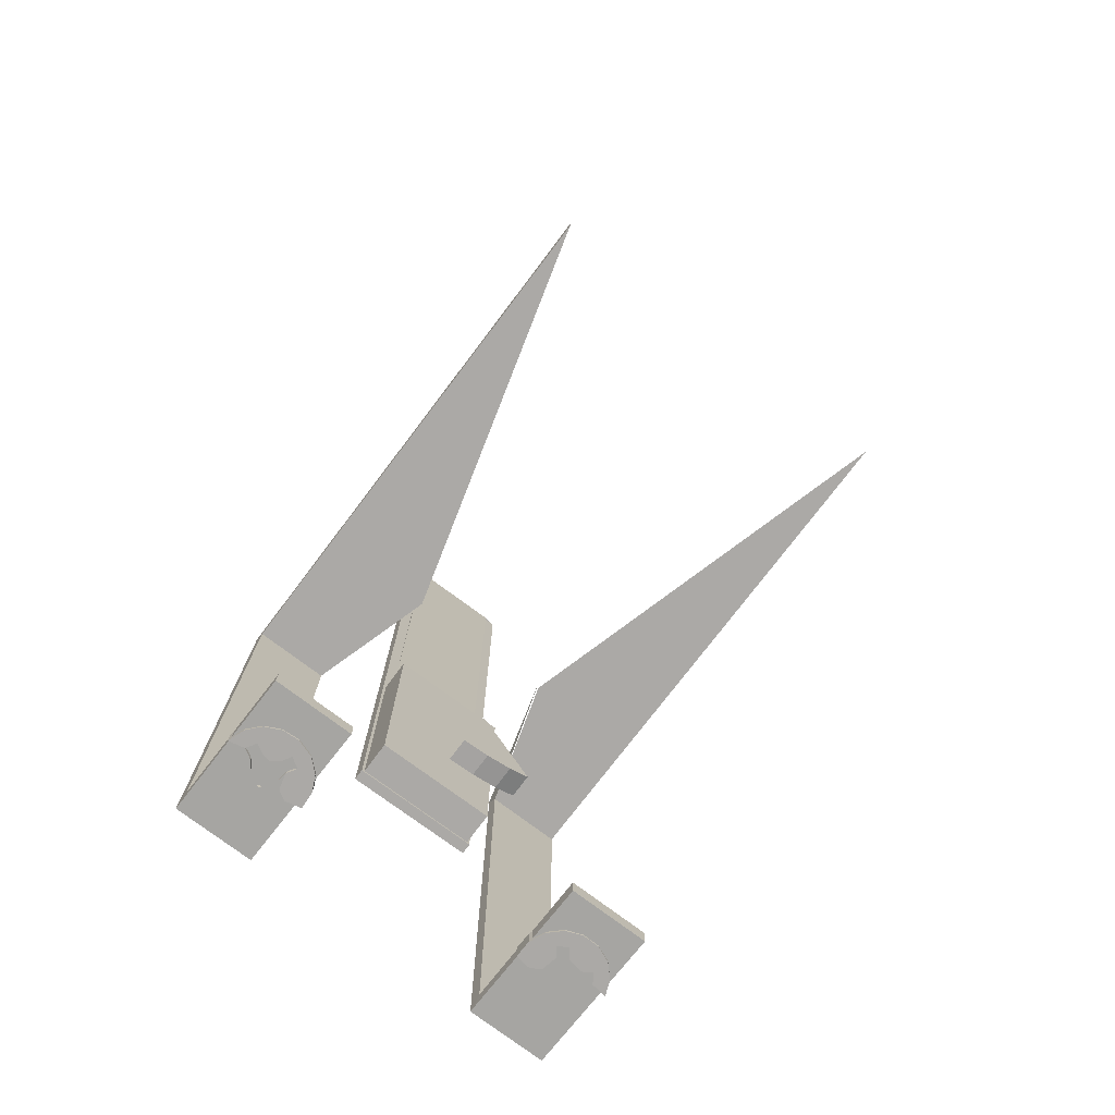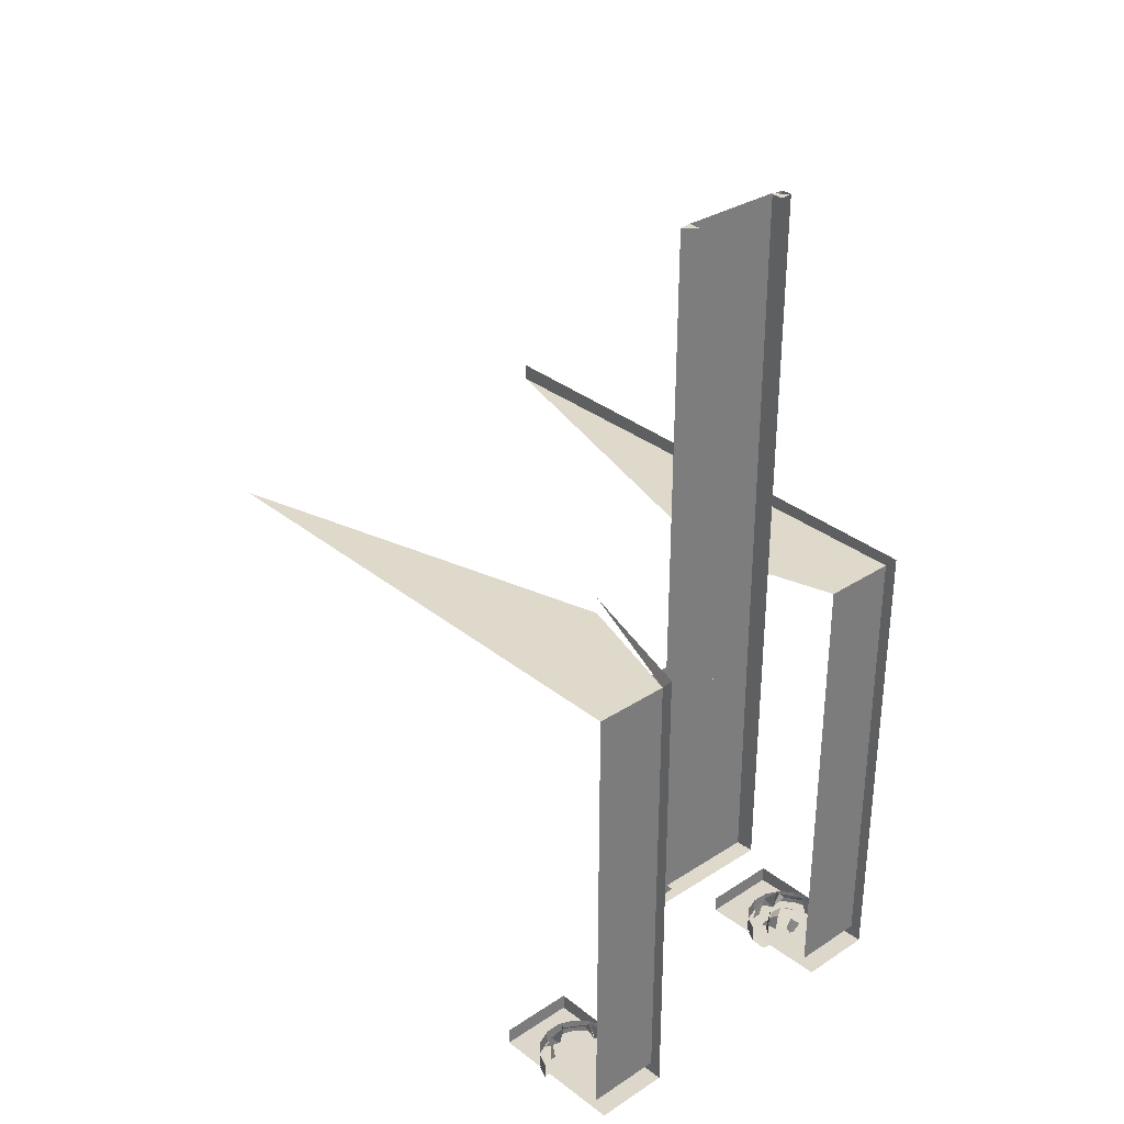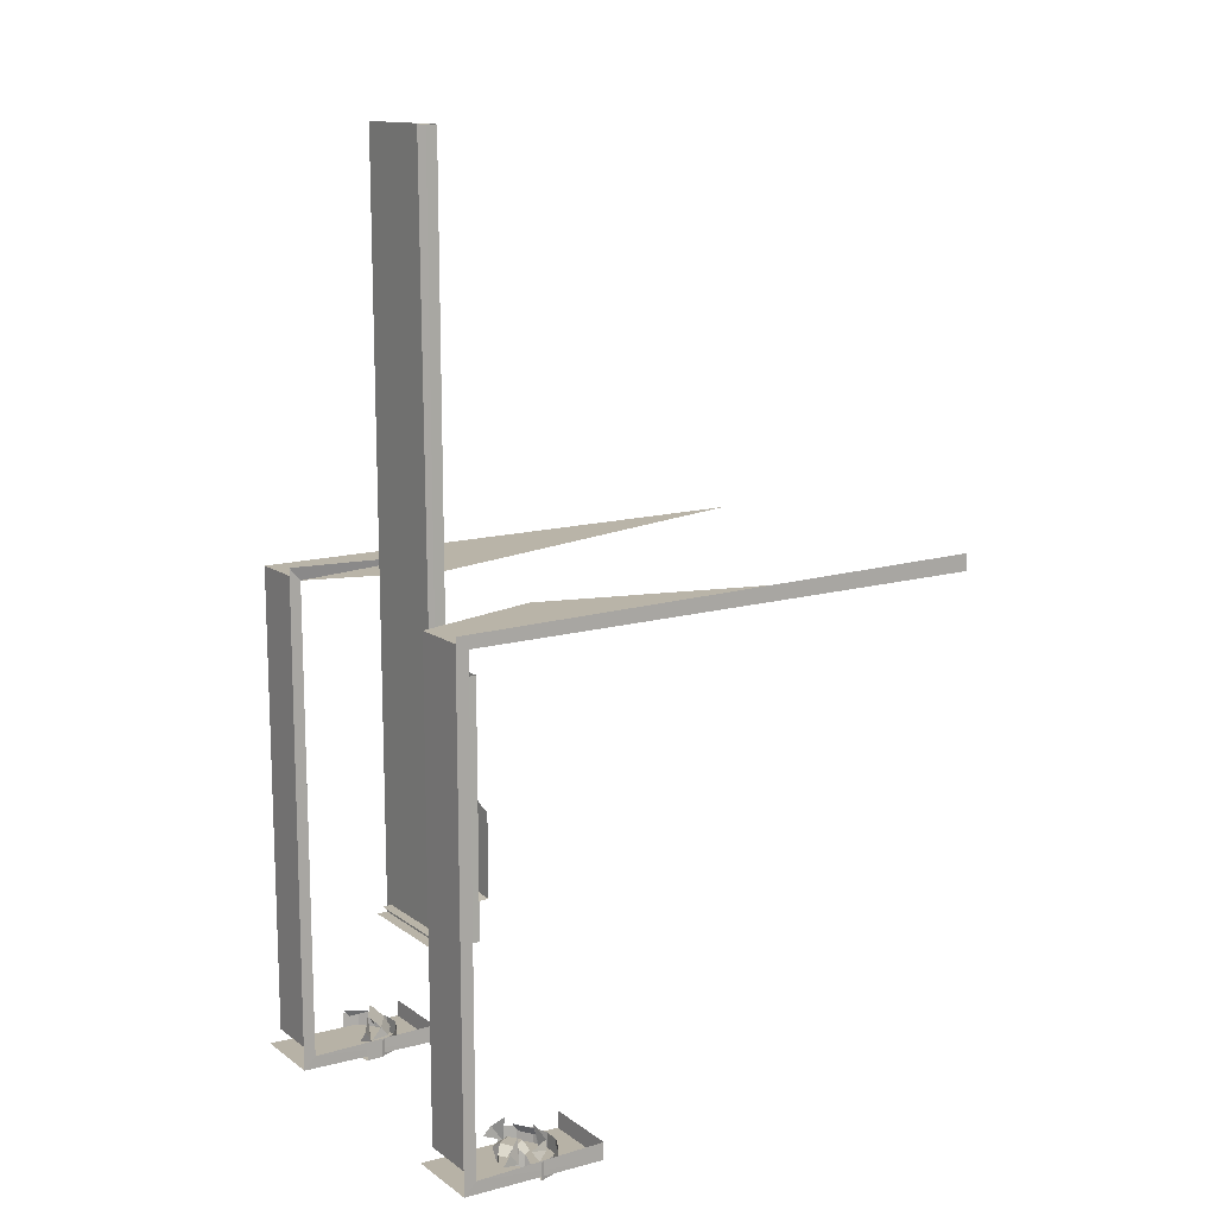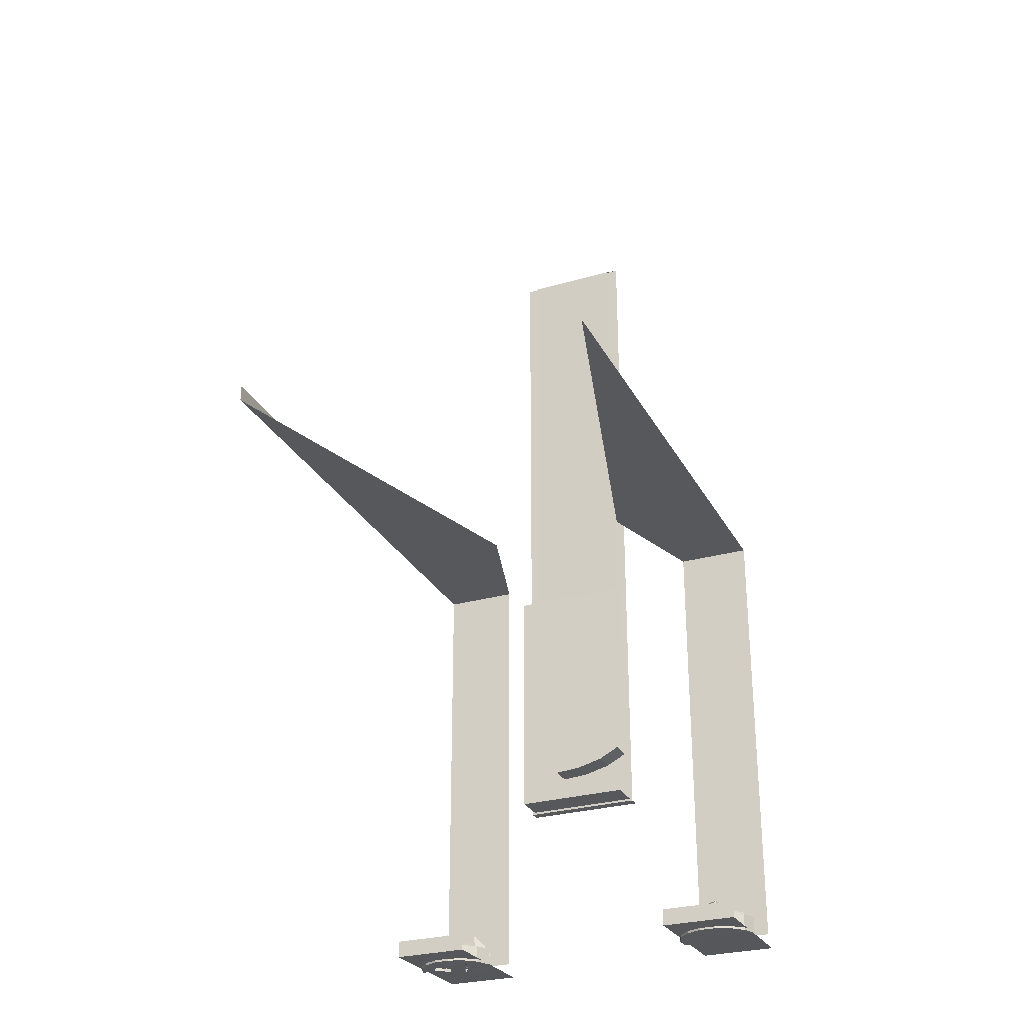
<metadata>
{"format":"obj","ext":"obj","renderer":"f3d","projection":"perspective","resolution":1024,"background":"white","views":[{"elev":-75.6,"azim":-36.7,"up":"+Z"},{"elev":32.3,"azim":138.4,"up":"+Z"},{"elev":13.3,"azim":-123.0,"up":"+Z"},{"elev":-28.4,"azim":23.6,"up":"+Z"}]}
</metadata>
<code>
o LM_inserts_L01_pantherSupport
v 20.69 16.55 -91.72
v 21.11 -8.069 -92.59
v 33.82 16.65 -91.74
v 20.71 14.47 -89.65
v 21.11 -8.069 -92.59
v 20.69 16.55 -91.72
v 20.7 2.144 -92.78
v 24.82 4.397 -92.78
v 23.24 5.398 -92.78
v 20.7 2.144 -92.78
v 23.24 5.398 -92.78
v 20.64 4.949 -92.78
v 20.64 4.949 -92.78
v 20.64 4.949 -89.84
v 20.7 2.144 -92.78
v 33.78 -0.1796 -92.78
v 34.8 2.434 -92.78
v 32.2 1.985 -92.78
v 20.7 2.144 -92.78
v 25.39 1.819 -92.78
v 24.82 4.397 -92.78
v 22.46 5.325 -89.94
v 22.47 4.261 -88.5
v 23.37 2.851 -90.74
v 33.78 -0.1796 -89.84
v 34.8 2.434 -89.84
v 34.8 2.434 -92.78
v 33.78 -0.1796 -92.78
v 32.2 1.985 -92.78
v 31.17 0.3664 -92.78
v 33.78 -0.1796 -92.78
v 33.78 -0.1796 -89.84
v 34.8 2.434 -92.78
v 20.64 4.949 -89.84
v 20.7 2.144 -89.84
v 20.7 2.144 -92.78
v 24.39 0.2413 -92.78
v 25.39 1.819 -92.78
v 23.37 2.851 -90.74
v 22.47 4.261 -88.5
v 24.3 2.887 -86.62
v 23.49 2.743 -90.83
v 23.37 2.851 -90.74
v 24.3 2.887 -86.62
v 21.11 -8.069 -92.59
v 34.25 -7.957 -92.59
v 33.82 16.65 -91.74
v 30.48 -0.8402 -88.66
v 32.99 3.125 -88.66
v 32.96 2.054 -89.94
v 31.17 0.3664 -92.78
v 31.84 -2.204 -92.78
v 33.78 -0.1796 -92.78
v 24.39 0.2413 -92.78
v 20.7 2.144 -92.78
v 21.82 -0.4255 -92.78
v 20.7 2.144 -92.78
v 20.7 2.144 -89.84
v 21.82 -0.4255 -92.78
v 29.27 -3.331 -92.78
v 31.17 0.3664 -92.78
v 29.59 1.368 -92.78
v 29.27 -3.331 -92.78
v 29.59 1.368 -92.78
v 27.01 0.7916 -92.78
v -31.85 16.1 -91.72
v -31.43 -8.519 -92.59
v -18.72 16.2 -91.74
v 23.42 2.595 -90.74
v 23.19 0.9346 -88.66
v 22.96 -0.2818 -90.26
v 20.69 16.55 -91.72
v 20.71 14.47 -9.148
v 20.71 14.47 -89.65
v 31.84 -2.204 -89.84
v 33.78 -0.1796 -89.84
v 33.78 -0.1796 -92.78
v 29.27 -3.331 -92.78
v 27.01 0.7916 -92.78
v 26.01 -0.7859 -92.78
v 29.27 -3.331 -92.78
v 31.84 -2.204 -92.78
v 31.84 -2.204 -92.78
v 31.84 -2.204 -89.84
v 33.78 -0.1796 -92.78
v 26.01 -0.7859 -92.78
v 24.39 0.2413 -92.78
v 23.85 -2.368 -92.78
v 33.84 14.58 -89.65
v 20.71 14.47 -89.65
v 20.71 14.47 -9.148
v 24.39 0.2413 -92.78
v 21.82 -0.4255 -92.78
v 23.85 -2.368 -92.78
v 20.7 2.144 -89.84
v 21.82 -0.4255 -89.84
v 21.82 -0.4255 -92.78
v 28.66 -0.5339 -90.83
v 28.49 0.2547 -86.62
v 28.81 -0.6033 -90.74
v 28.66 -0.5339 -90.83
v 28.55 -0.6615 -90.74
v 28.49 0.2547 -86.62
v 28.81 -0.6033 -90.74
v 30.48 -0.8402 -88.66
v 31.69 -1.07 -90.26
v 23.19 0.9346 -88.66
v 24.3 2.887 -86.62
v 27.15 -1.583 -88.66
v 28.49 0.2547 -86.62
v 30.48 -0.8402 -88.66
v 28.81 -0.6033 -90.74
v 21.82 -0.4255 -92.78
v 21.82 -0.4255 -89.84
v 23.85 -2.368 -92.78
v 24.3 2.887 -86.62
v 28.49 0.2547 -86.62
v 27.15 -1.583 -88.66
v 26.01 -0.7859 -92.78
v 23.85 -2.368 -92.78
v 26.46 -3.388 -92.78
v -31.83 14.02 -89.65
v -31.43 -8.519 -92.59
v -31.85 16.1 -91.72
v 23.19 0.9346 -88.66
v 27.15 -1.583 -88.66
v 22.96 -0.2818 -90.26
v 20.71 14.47 -89.65
v 21.11 -8.069 -89.65
v 21.11 -8.069 -92.59
v 28.55 -0.6615 -90.74
v 27.15 -1.583 -88.66
v 28.49 0.2547 -86.62
v -20.17 5.448 -92.78
v -17.71 2.093 -92.78
v -17.57 4.895 -92.78
v -25.48 6.666 -90.22
v -24.25 5.579 -89
v -24.17 5.915 -92.78
v -24.25 5.579 -89
v -22.66 5.963 -90.09
v -24.17 5.915 -92.78
v 26.15 -2.308 -90.26
v 27.15 -1.583 -88.66
v 28.55 -0.6615 -90.74
v -17.71 2.093 -92.78
v -20.17 5.448 -92.78
v -21.77 4.485 -92.78
v 29.27 -3.331 -92.78
v 29.27 -3.331 -89.84
v 31.84 -2.204 -92.78
v 29.27 -3.331 -89.84
v 31.84 -2.204 -89.84
v 31.84 -2.204 -92.78
v 27.15 -1.583 -88.66
v 26.15 -2.308 -90.26
v 22.96 -0.2818 -90.26
v 21.82 -0.4255 -89.84
v 23.85 -2.368 -89.84
v 23.85 -2.368 -92.78
v -29.35 7.935 -90.26
v -29.15 6.713 -88.66
v -28.95 5.048 -90.74
v 23.85 -2.368 -92.78
v 23.85 -2.368 -89.84
v 26.46 -3.388 -92.78
v -22.66 5.963 -90.09
v -24.25 5.579 -89
v -21.87 4.649 -90.09
v 26.46 -3.388 -92.78
v 26.46 -3.388 -89.84
v 29.27 -3.331 -92.78
v -26.8 5.875 -90.22
v -26.41 4.279 -89
v -25.48 6.666 -90.22
v -26.41 4.279 -89
v -24.25 5.579 -89
v -25.48 6.666 -90.22
v 26.46 -3.388 -89.84
v 29.27 -3.331 -89.84
v 29.27 -3.331 -92.78
v 23.85 -2.368 -89.84
v 26.46 -3.388 -89.84
v 26.46 -3.388 -92.78
v -17.71 2.093 -92.78
v -21.77 4.485 -92.78
v -22.4 1.921 -92.78
v -20.35 2.904 -90.74
v -19.42 4.293 -88.5
v -18.61 5.265 -90.29
v -24.25 5.579 -89
v -22.95 3.418 -89
v -21.87 4.649 -90.09
v -28.95 5.048 -90.74
v -29.15 6.713 -88.66
v -28.1 4.699 -86.62
v -27.6 3.213 -92.78
v -27.5 3.048 -90.22
v -26.75 4.363 -92.78
v -28.88 4.894 -90.83
v -28.95 5.048 -90.74
v -28.1 4.699 -86.62
v -27.5 3.048 -90.22
v -26.41 4.279 -89
v -26.75 4.363 -92.78
v -22.57 1.822 -90.22
v -22.4 1.921 -92.78
v -22.62 3.335 -92.78
v -17.71 2.093 -92.78
v -22.4 1.921 -92.78
v -21.44 0.32 -92.78
v -22.95 3.418 -89
v -22.57 1.822 -90.22
v -22.62 3.335 -92.78
v -24.25 5.579 -89
v -26.41 4.279 -89
v -25.11 2.118 -89
v -21.28 2.962 -86.62
v -19.42 4.293 -88.5
v -20.35 2.904 -90.74
v -27.5 3.048 -90.22
v -27.6 3.213 -92.78
v -29.2 2.25 -92.78
v -22.95 3.418 -89
v -24.25 5.579 -89
v -25.11 2.118 -89
v -20.48 2.8 -90.83
v -21.28 2.962 -86.62
v -20.35 2.904 -90.74
v -21.44 0.32 -92.78
v -18.91 -0.4419 -92.78
v -17.71 2.093 -92.78
v -26.61 1.571 -92.78
v -24.05 0.9329 -92.78
v -25.2 1.783 -92.78
v -22.57 1.822 -90.22
v -21.44 0.32 -92.78
v -22.4 1.921 -92.78
v -18.91 -0.4419 -89.84
v -17.71 2.093 -89.84
v -17.71 2.093 -92.78
v -26.41 4.279 -89
v -27.5 3.048 -90.22
v -26.71 1.735 -90.22
v -22.57 1.822 -90.22
v -22.95 3.418 -89
v -25.11 2.118 -89
v -18.91 -0.4419 -92.78
v -18.91 -0.4419 -89.84
v -17.71 2.093 -92.78
v -29.2 2.25 -92.78
v -31.8 2.803 -92.78
v -30.85 0.1597 -92.78
v -25.11 2.118 -89
v -26.41 4.279 -89
v -26.71 1.735 -90.22
v -31.8 2.803 -92.78
v -31.8 2.803 -89.84
v -30.85 0.1597 -92.78
v -23.88 1.032 -90.22
v -22.57 1.822 -90.22
v -25.11 2.118 -89
v -30.85 0.1597 -92.78
v -28.21 0.6074 -92.78
v -29.2 2.25 -92.78
v -21.44 0.32 -92.78
v -20.99 -2.324 -92.78
v -18.91 -0.4419 -92.78
v -31.43 -8.519 -92.59
v -18.3 -8.407 -92.59
v -18.72 16.2 -91.74
v -26.44 -3.124 -92.78
v -24.05 0.9329 -92.78
v -26.61 1.571 -92.78
v -21.44 0.32 -92.78
v -23.08 -0.6681 -92.78
v -20.99 -2.324 -92.78
v -30.72 2.424 -90.26
v -29.97 3.409 -88.66
v -28.49 -0.1102 -89.94
v -26.44 -3.124 -92.78
v -26.61 1.571 -92.78
v -28.21 0.6074 -92.78
v 34.25 -7.957 -89.65
v 34.25 -7.957 -92.59
v 21.11 -8.069 -89.65
v -26.44 -3.124 -92.78
v -23.08 -0.6681 -92.78
v -24.05 0.9329 -92.78
v -31.8 2.803 -89.84
v -30.85 0.1597 -89.84
v -30.85 0.1597 -92.78
v 34.25 -7.957 -92.59
v 21.11 -8.069 -92.59
v 21.11 -8.069 -89.65
v -30.85 0.1597 -92.78
v -28.97 -1.921 -92.78
v -28.21 0.6074 -92.78
v -20.99 -2.324 -89.84
v -18.91 -0.4419 -89.84
v -18.91 -0.4419 -92.78
v -20.99 -2.324 -92.78
v -20.99 -2.324 -89.84
v -18.91 -0.4419 -92.78
v -24.24 -1.437 -88.66
v -20.22 0.9841 -88.66
v -20.02 -0.2373 -90.26
v -29.97 3.409 -88.66
v -27.55 -0.6154 -88.66
v -28.49 -0.1102 -89.94
v -31.83 14.02 -9.148
v -31.83 14.02 -89.65
v -31.85 16.1 -91.72
v -23.08 -0.6681 -92.78
v -23.64 -3.265 -92.78
v -20.99 -2.324 -92.78
v -30.85 0.1597 -92.78
v -30.85 0.1597 -89.84
v -28.97 -1.921 -92.78
v -18.7 14.13 -89.65
v -31.83 14.02 -89.65
v -31.83 14.02 -9.148
v -28.21 0.6074 -92.78
v -28.97 -1.921 -92.78
v -25.73 -0.3526 -90.83
v -25.88 -0.4184 -90.74
v -25.53 0.4315 -86.62
v -25.73 -0.3526 -90.83
v -25.53 0.4315 -86.62
v -25.62 -0.4829 -90.74
v -23.08 -0.6681 -92.78
v -23.64 -3.265 -92.78
v -28.49 -0.1102 -89.94
v -27.55 -0.6154 -88.66
v -25.88 -0.4184 -90.74
v -23.26 -2.187 -90.26
v -24.24 -1.437 -88.66
v -20.02 -0.2373 -90.26
v -25.88 -0.4184 -90.74
v -27.55 -0.6154 -88.66
v -25.53 0.4315 -86.62
v -25.53 0.4315 -86.62
v -24.24 -1.437 -88.66
v -25.62 -0.4829 -90.74
v -20.99 -2.324 -89.84
v -20.99 -2.324 -92.78
v -23.64 -3.265 -92.78
v -25.62 -0.4829 -90.74
v -24.24 -1.437 -88.66
v -23.26 -2.187 -90.26
v -30.85 0.1597 -89.84
v -28.97 -1.921 -89.84
v -28.97 -1.921 -92.78
v -31.83 14.02 -89.65
v -31.43 -8.519 -89.65
v -31.43 -8.519 -92.59
v -28.97 -1.921 -92.78
v -28.97 -1.921 -89.84
v -26.44 -3.124 -92.78
v -23.64 -3.265 -89.84
v -20.99 -2.324 -89.84
v -23.64 -3.265 -92.78
v -26.44 -3.124 -92.78
v -26.44 -3.124 -89.84
v -23.64 -3.265 -92.78
v -28.97 -1.921 -89.84
v -26.44 -3.124 -89.84
v -26.44 -3.124 -92.78
v -23.64 -3.265 -89.84
v 11.06 5.523 -63.1
v 11.06 7.323 -63.1
v -9.845 7.323 -63.1
v 9.357 5.625 -61.4
v 9.357 7.221 -61.4
v -8.146 5.625 -61.4
v -9.845 5.523 -63.1
v 11.06 5.523 -63.1
v -9.845 7.323 -63.1
v -8.147 7.221 -61.4
v 33.84 14.58 -9.148
v 33.84 14.58 -89.65
v 20.71 14.47 -9.148
v 20.69 16.55 -91.72
v 20.69 16.36 -6.901
v 20.71 14.47 -9.148
v 10.58 0.1228 -62.7
v 10.58 5.523 -62.7
v -9.37 5.523 -62.7
v -18.3 -8.407 -89.65
v -18.3 -8.407 -92.59
v -31.43 -8.519 -89.65
v -18.3 -8.407 -92.59
v -31.43 -8.519 -92.59
v -31.43 -8.519 -89.65
v -9.37 0.1229 -62.7
v 10.58 0.1228 -62.7
v -9.37 5.523 -62.7
v 8.882 1.821 -61
v 8.501 5.523 -60.62
v 8.501 5.523 -21.98
v -18.7 14.13 -9.148
v -18.7 14.13 -89.65
v -31.83 14.02 -9.148
v -31.85 16.1 -91.72
v -31.85 16.1 -7.068
v -31.83 14.02 -9.148
v 9.51 -3.297 -58.8
v 5.145 -3.297 -59.91
v 5.145 -7.257 -59.91
v 9.51 -3.297 -58.8
v 9.51 -7.258 -58.8
v 12.96 -3.297 -56.99
v 5.145 -3.297 -59.91
v 0.6054 -3.297 -60.29
v 0.6054 -7.257 -60.29
v 9.51 -7.258 -58.8
v 9.51 -3.297 -58.8
v 5.145 -7.257 -59.91
v 5.145 -7.257 -59.91
v 9.51 -7.258 -58.8
v 12.96 -7.257 -56.99
v 12.96 -3.297 -56.99
v -9.37 0.1229 -19.9
v -9.37 0.1229 -62.7
v -9.37 5.523 -62.7
v 10.58 0.1228 -62.7
v -9.37 0.1229 -62.7
v -9.37 0.1229 -19.9
v 8.882 1.821 -21.59
v 8.882 1.821 -61
v 8.501 5.523 -21.98
v 2.452 -7.257 -45.22
v 9.51 -7.258 -58.8
v 5.145 -7.257 -59.91
v 0.6054 -7.257 -45.59
v 5.145 -7.257 -59.91
v 0.6054 -7.257 -60.29
v 4.018 -7.257 -44.16
v 12.96 -7.257 -56.99
v 9.51 -7.258 -58.8
v -9.37 5.523 -19.9
v -9.37 0.1229 -19.9
v -9.37 5.523 -62.7
v 2.452 -7.257 -45.22
v 2.452 -7.257 -45.22
v 4.018 -7.257 -44.16
v 9.51 -7.258 -58.8
v 10.58 0.1228 -19.9
v 10.58 0.1228 -62.7
v -9.37 0.1229 -19.9
v 8.976 5.243 61.62
v 9.357 5.625 -61.4
v -8.146 5.625 -61.4
v 11.06 5.523 -63.1
v -9.845 5.523 -63.1
v -9.845 5.523 61.62
v -8.146 5.625 -61.4
v -8.147 7.221 -61.4
v -7.765 7.603 61.62
v 8.882 1.821 -21.59
v 8.501 5.523 -21.98
v -7.29 5.523 -21.98
v -9.845 5.523 61.62
v -9.845 5.523 -63.1
v -9.845 7.323 -63.1
v 33.84 14.58 -9.148
v 20.71 14.47 -9.148
v 14.33 -7.6 -9.148
v 20.69 16.36 -6.901
v 14.33 -7.6 -6.207
v 20.71 14.47 -9.148
v -7.671 1.821 -21.59
v 8.882 1.821 -21.59
v -7.29 5.523 -21.98
v -11.94 -7.825 -9.148
v -18.7 14.13 -9.148
v -31.83 14.02 -9.148
v 11.06 5.523 61.62
v -9.845 7.323 61.62
v -7.765 5.243 61.62
v 8.976 5.243 61.62
v -8.146 5.625 -61.4
v -7.765 5.243 61.62
v -8.146 5.625 -61.4
v -7.765 7.603 61.62
v 14.33 -7.6 -9.148
v 34.63 -77.4 -9.148
v 33.84 14.58 -9.148
v -31.85 16.1 -7.068
v -31.05 -77.96 -6.207
v -31.83 14.02 -9.148
v -11.94 -7.825 -9.148
v -31.83 14.02 -9.148
v -31.05 -77.96 -9.148
v 8.976 7.603 61.62
v 8.976 5.243 61.62
v 11.06 5.523 61.62
v -7.765 5.243 61.62
v -7.765 7.603 61.62
v -9.845 7.323 61.62
v -31.05 -77.96 -6.207
v -31.05 -77.96 -9.148
v -31.83 14.02 -9.148
f 3 2 1
f 6 5 4
f 9 8 7
f 12 11 10
f 15 14 13
f 18 17 16
f 21 20 19
f 24 23 22
f 27 26 25
f 30 29 28
f 33 32 31
f 36 35 34
f 38 37 10
f 41 40 39
f 44 43 42
f 47 46 45
f 50 49 48
f 53 52 51
f 56 55 54
f 59 58 57
f 62 61 60
f 65 64 63
f 68 67 66
f 71 70 69
f 74 73 72
f 77 76 75
f 80 79 78
f 82 81 30
f 85 84 83
f 88 87 86
f 91 90 89
f 94 93 92
f 97 96 95
f 100 99 98
f 103 102 101
f 106 105 104
f 109 108 107
f 112 111 110
f 115 114 113
f 118 117 116
f 121 120 119
f 124 123 122
f 81 121 119
f 127 126 125
f 130 129 128
f 133 132 131
f 136 135 134
f 139 138 137
f 142 141 140
f 145 144 143
f 148 147 146
f 151 150 149
f 154 153 152
f 157 156 155
f 160 159 158
f 163 162 161
f 166 165 164
f 169 168 167
f 172 171 170
f 175 174 173
f 178 177 176
f 181 180 179
f 184 183 182
f 187 186 185
f 190 189 188
f 193 192 191
f 196 195 194
f 199 198 197
f 202 201 200
f 205 204 203
f 208 207 206
f 211 210 209
f 214 213 212
f 217 216 215
f 220 219 218
f 223 222 221
f 226 225 224
f 229 228 227
f 232 231 230
f 235 234 233
f 238 237 236
f 241 240 239
f 244 243 242
f 247 246 245
f 250 249 248
f 253 252 251
f 256 255 254
f 259 258 257
f 262 261 260
f 265 264 263
f 268 267 266
f 271 270 269
f 274 273 272
f 277 276 275
f 280 279 278
f 283 282 281
f 286 285 284
f 289 288 287
f 292 291 290
f 295 294 293
f 298 297 296
f 301 300 299
f 304 303 302
f 307 306 305
f 310 309 308
f 313 312 311
f 316 315 314
f 319 318 317
f 322 321 320
f 324 323 272
f 327 326 325
f 330 329 328
f 332 272 331
f 335 334 333
f 338 337 336
f 341 340 339
f 344 343 342
f 347 346 345
f 350 349 348
f 353 352 351
f 356 355 354
f 359 358 357
f 362 361 360
f 365 364 363
f 368 367 366
f 365 369 364
f 372 371 370
f 375 374 373
f 378 377 376
f 375 379 374
f 382 381 380
f 385 384 383
f 388 387 386
f 391 390 389
f 394 393 392
f 397 396 395
f 400 399 398
f 403 402 401
f 406 405 404
f 409 408 407
f 412 411 410
f 415 414 413
f 418 417 416
f 415 413 419
f 422 421 420
f 425 424 423
f 428 427 426
f 431 430 429
f 434 433 432
f 437 436 435
f 440 439 438
f 443 442 441
f 435 436 444
f 447 446 445
f 450 449 448
f 453 452 451
f 456 455 454
f 459 458 457
f 462 461 460
f 465 464 463
f 468 467 466
f 471 470 469
f 474 473 472
f 477 476 475
f 456 454 478
f 465 463 479
f 482 481 480
f 485 484 483
f 488 487 486
f 491 490 489
f 494 493 492
f 497 496 495
f 500 499 498
f 503 502 501

</code>
